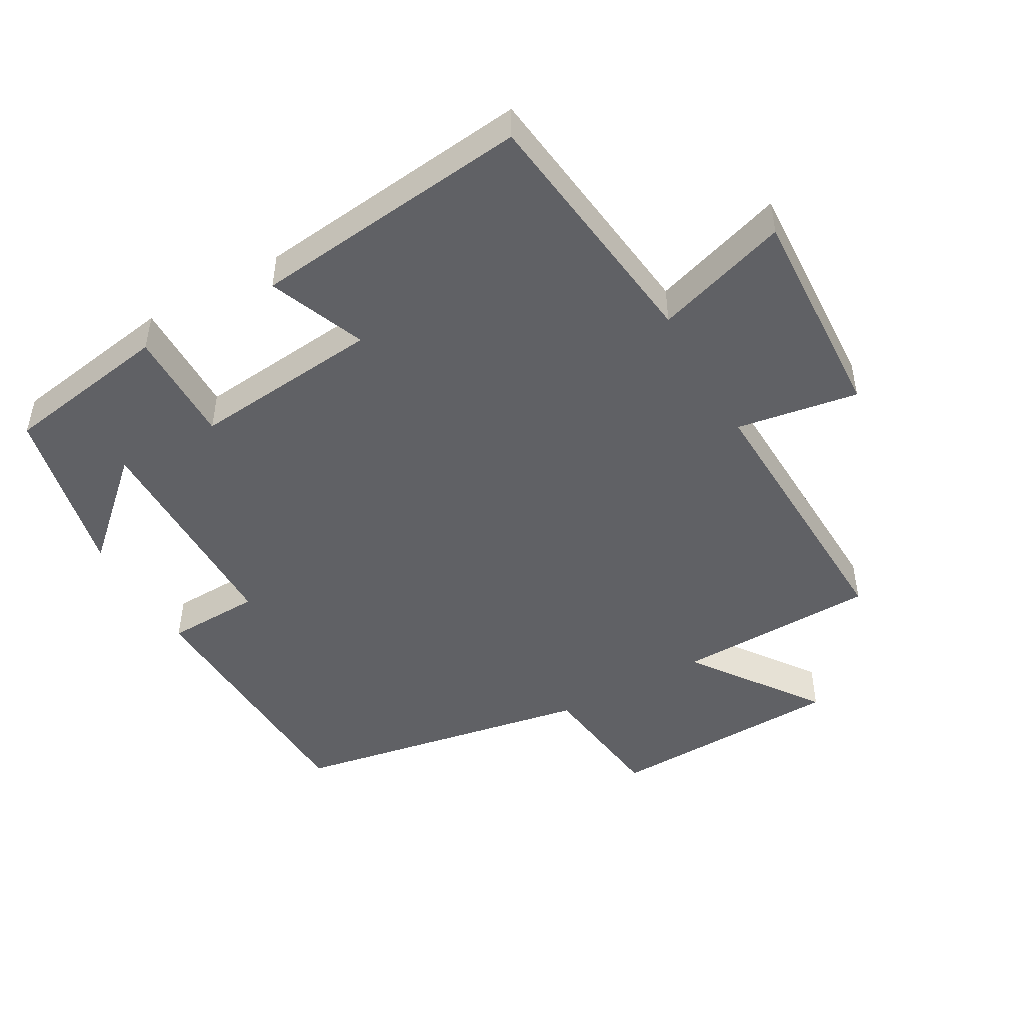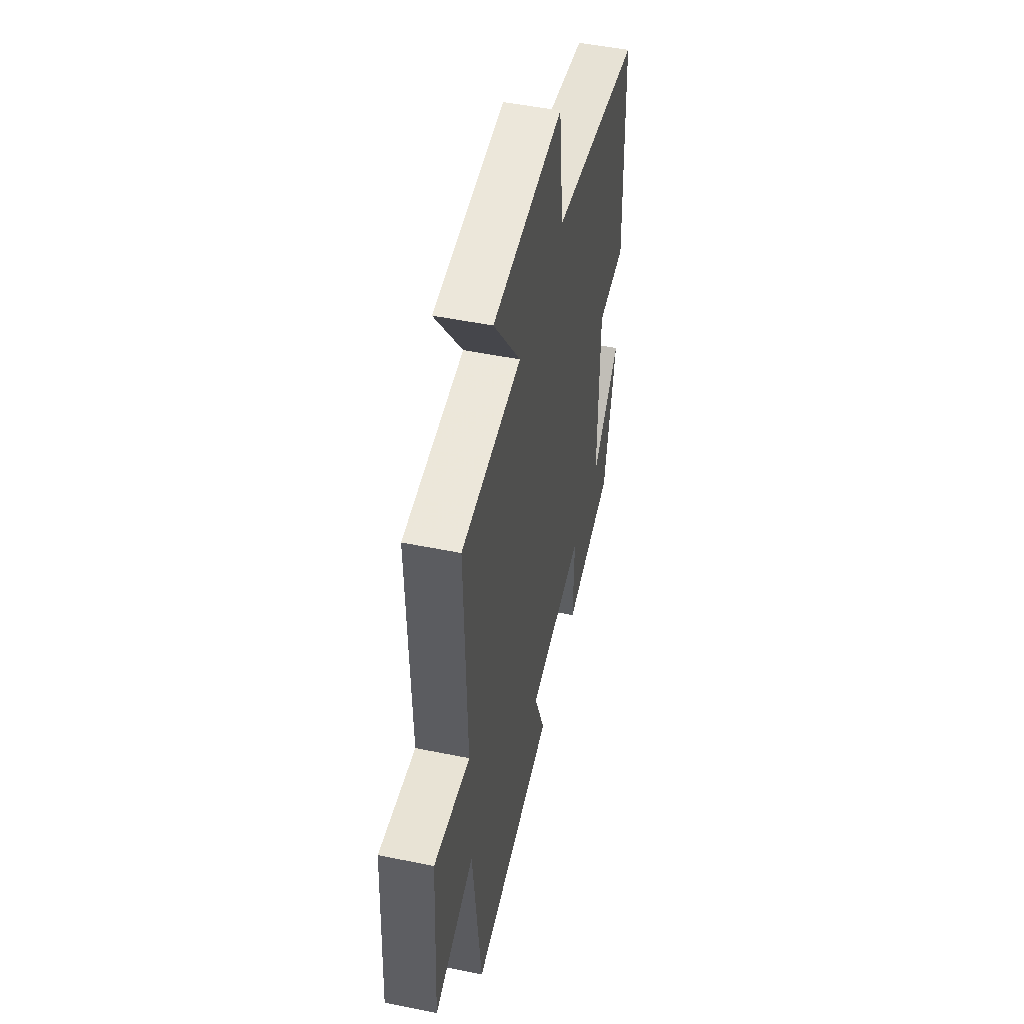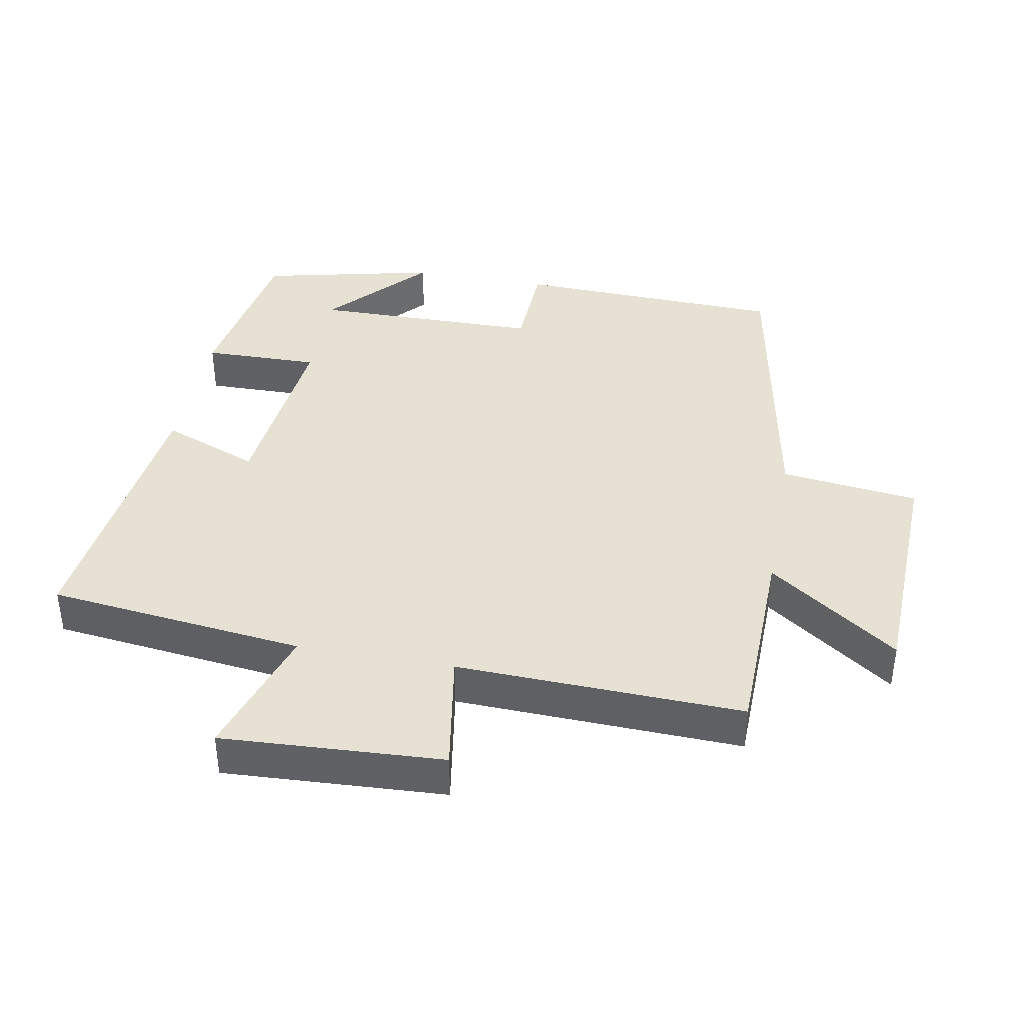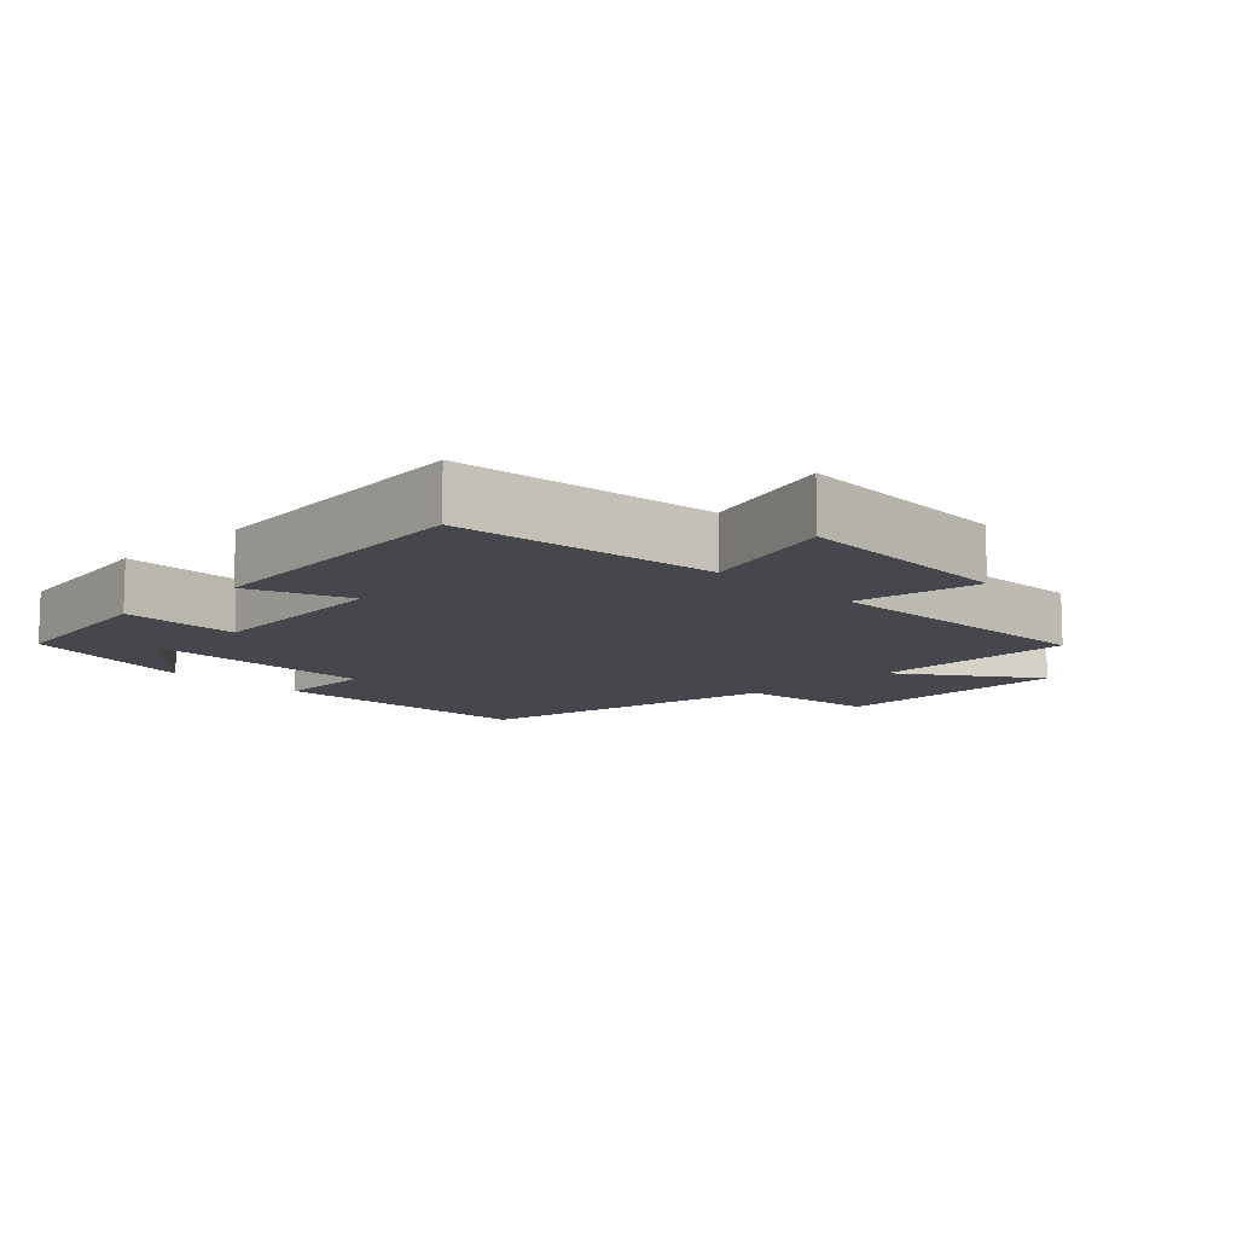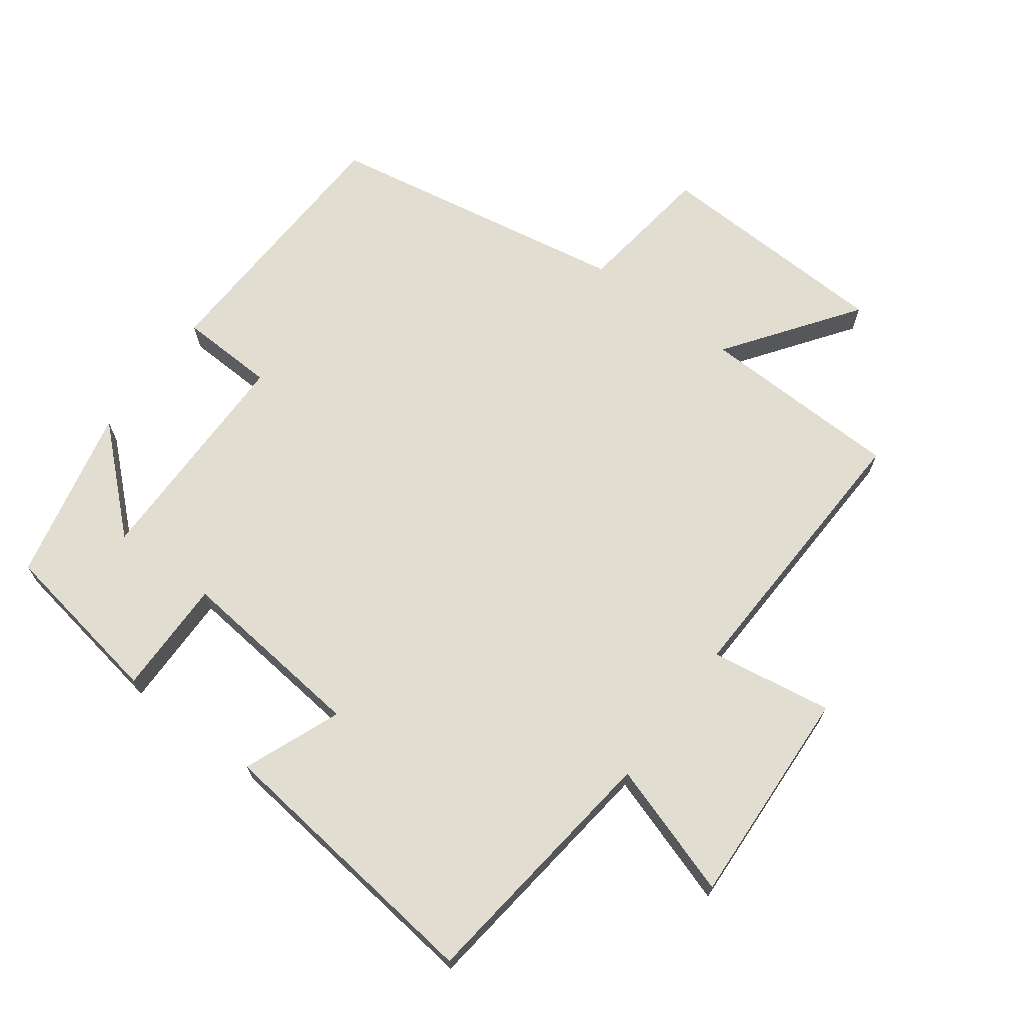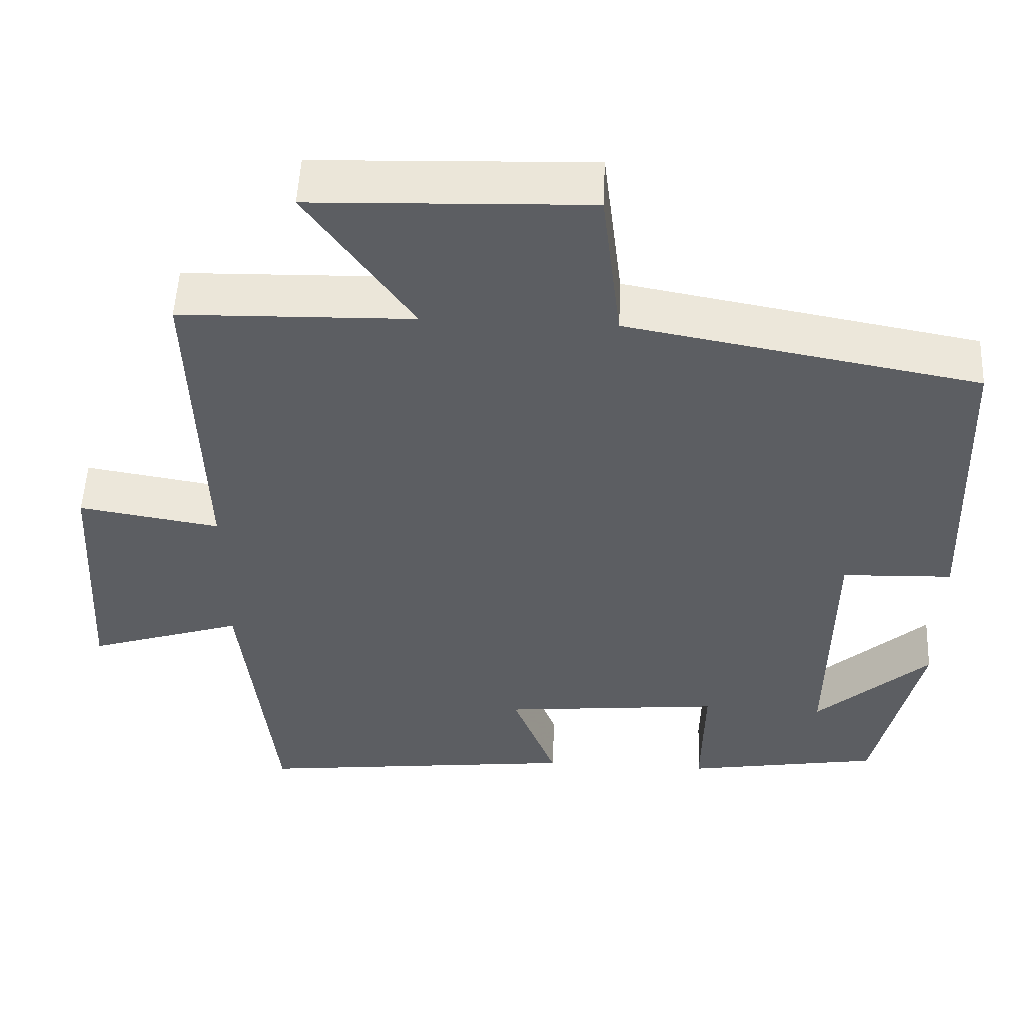
<metadata>
{"format":"obj","ext":"obj","renderer":"f3d","projection":"perspective","resolution":1024,"background":"white","views":[{"elev":-47.4,"azim":-150.3,"up":"+Y"},{"elev":49.7,"azim":-77.3,"up":"+Z"},{"elev":39.6,"azim":-79.5,"up":"+Y"},{"elev":-11.0,"azim":-135.5,"up":"+Y"},{"elev":68.8,"azim":-143.1,"up":"+Y"},{"elev":52.1,"azim":2.6,"up":"+Z"}]}
</metadata>
<code>
v -0.456 0.07 -0.547
v -0.5 0.07 -0.165
v -0.7 0.07 -0.229
v -0.682 0.07 0.099
v -0.5 0.07 0.069
v -0.514 0.07 0.493
v -0.212 0.07 0.5
v -0.349 0.07 0.693
v 0.007 0.07 0.705
v 0.032 0.07 0.5
v 0.486 0.07 0.417
v 0.5 0.07 0.015
v 0.357 0.07 0.01
v 0.353 0.07 -0.33
v 0.5 0.07 -0.197
v 0.44 0.07 -0.459
v 0.188 0.07 -0.5
v 0.191 0.07 -0.327
v -0.093 0.07 -0.355
v -0.036 0.07 -0.5
v -0.456 0 -0.547
v -0.5 0 -0.165
v -0.7 0 -0.229
v -0.682 0 0.099
v -0.5 0 0.069
v -0.514 0 0.493
v -0.212 0 0.5
v -0.349 0 0.693
v 0.007 0 0.705
v 0.032 0 0.5
v 0.486 0 0.417
v 0.5 0 0.015
v 0.357 0 0.01
v 0.353 0 -0.33
v 0.5 0 -0.197
v 0.44 0 -0.459
v 0.188 0 -0.5
v 0.191 0 -0.327
v -0.093 0 -0.355
v -0.036 0 -0.5
f 19 20 1 2
f 18 19 2
f 16 17 18
f 14 15 16
f 14 16 18
f 13 14 18 2
f 10 11 12 13
f 7 8 9 10
f 5 6 7 10
f 5 10 13 2
f 2 3 4 5
f 22 21 40 39
f 22 39 38
f 38 37 36
f 36 35 34
f 38 36 34
f 22 38 34 33
f 33 32 31 30
f 30 29 28 27
f 30 27 26 25
f 22 33 30 25
f 25 24 23 22
f 1 21 22 2
f 2 22 23 3
f 3 23 24 4
f 4 24 25 5
f 5 25 26 6
f 6 26 27 7
f 7 27 28 8
f 8 28 29 9
f 9 29 30 10
f 10 30 31 11
f 11 31 32 12
f 12 32 33 13
f 13 33 34 14
f 14 34 35 15
f 15 35 36 16
f 16 36 37 17
f 17 37 38 18
f 18 38 39 19
f 19 39 40 20
f 20 40 21 1

</code>
